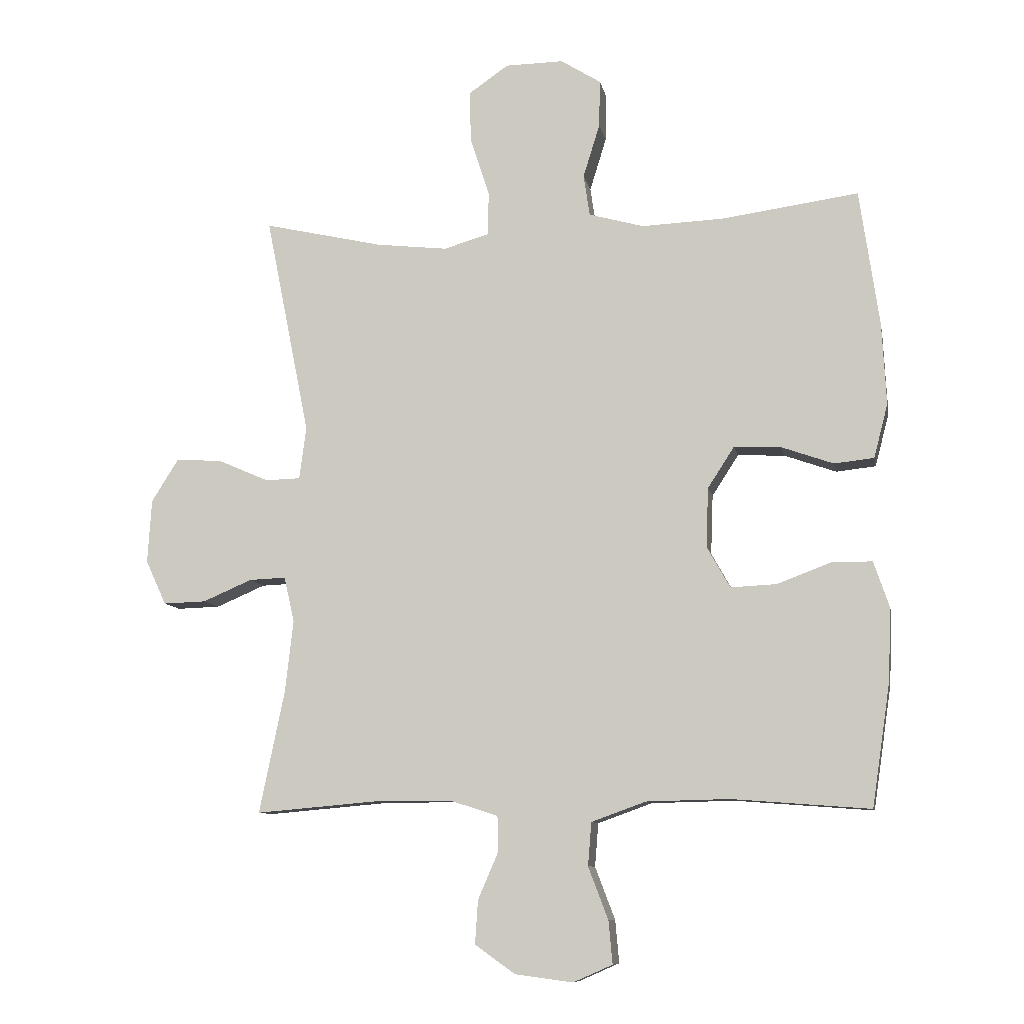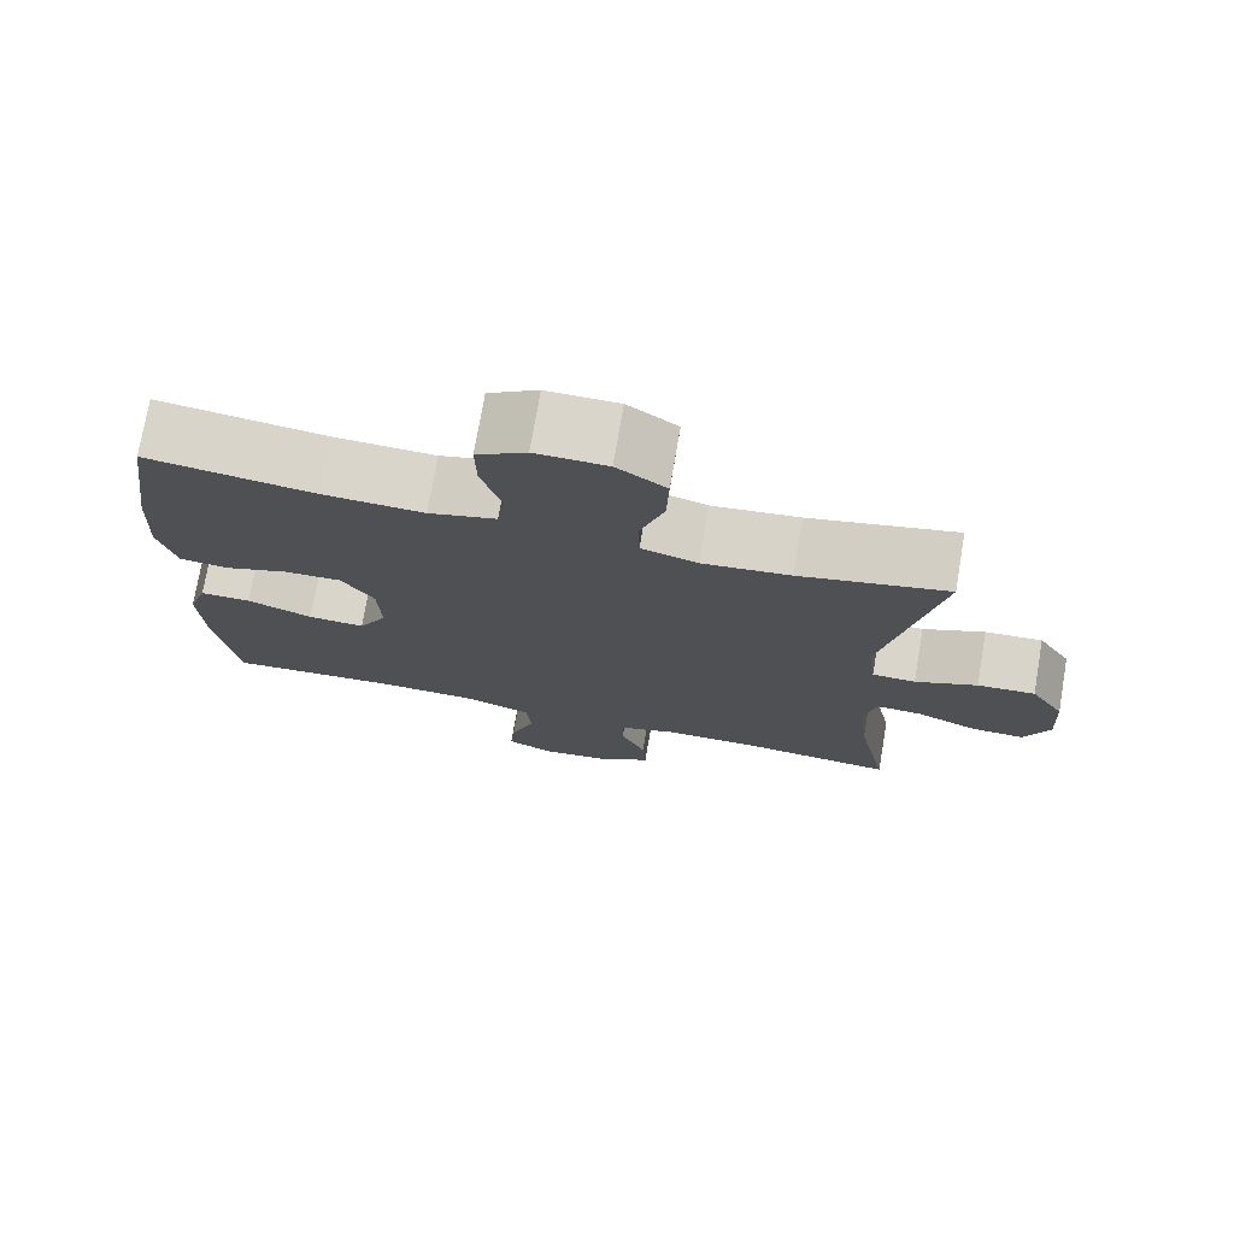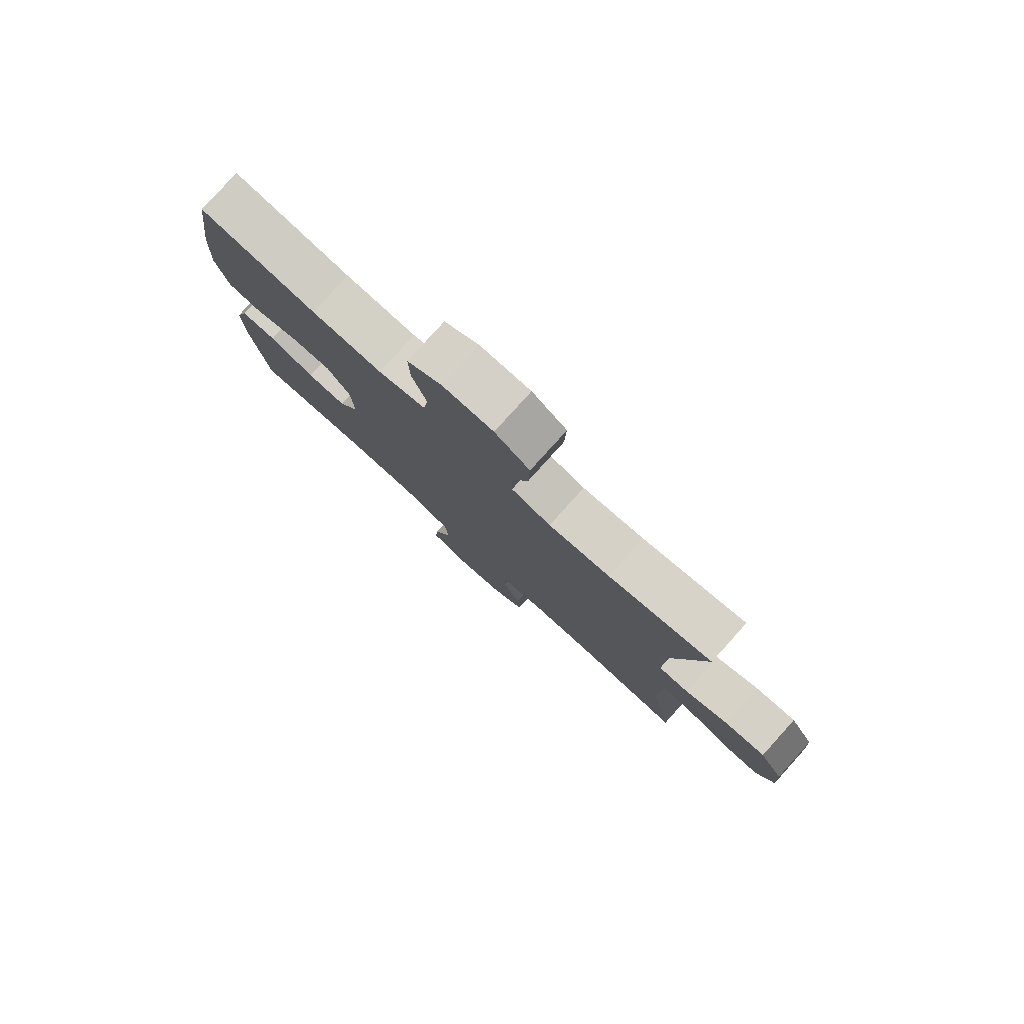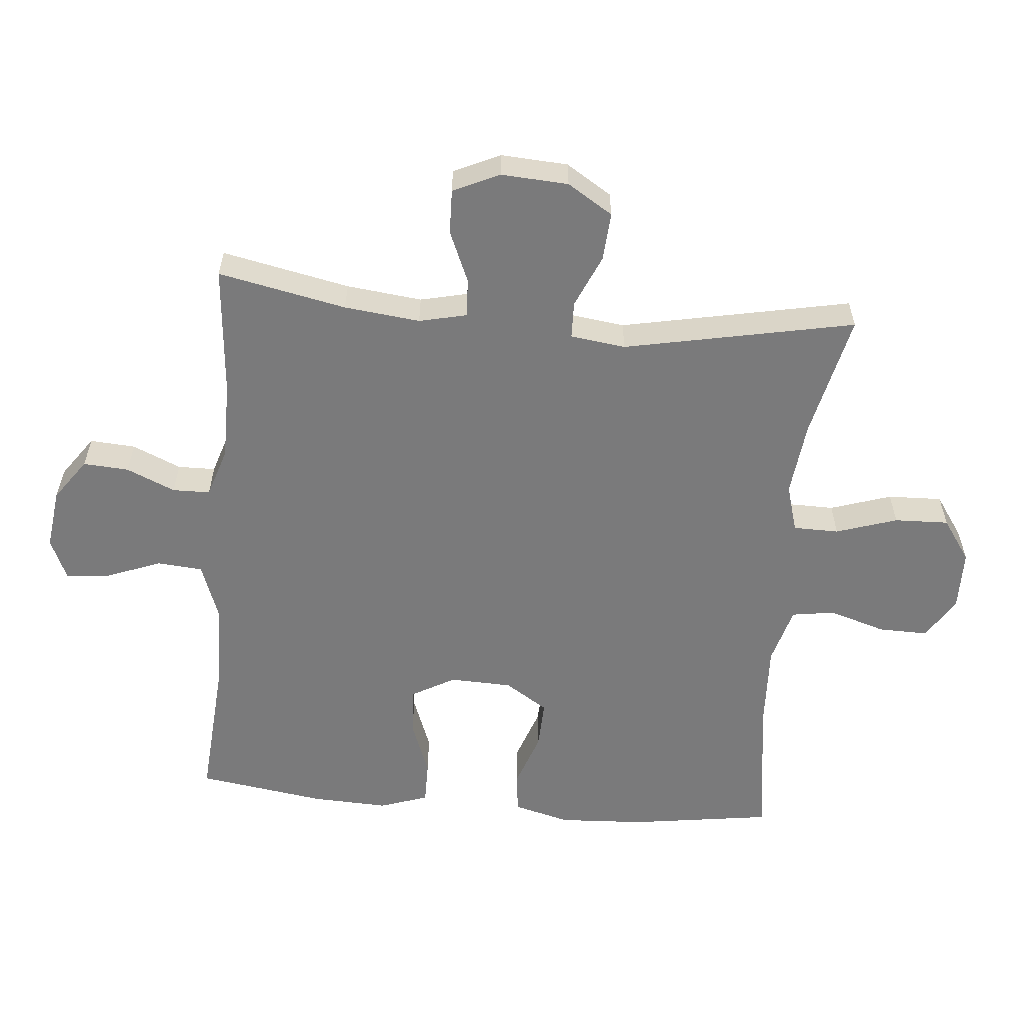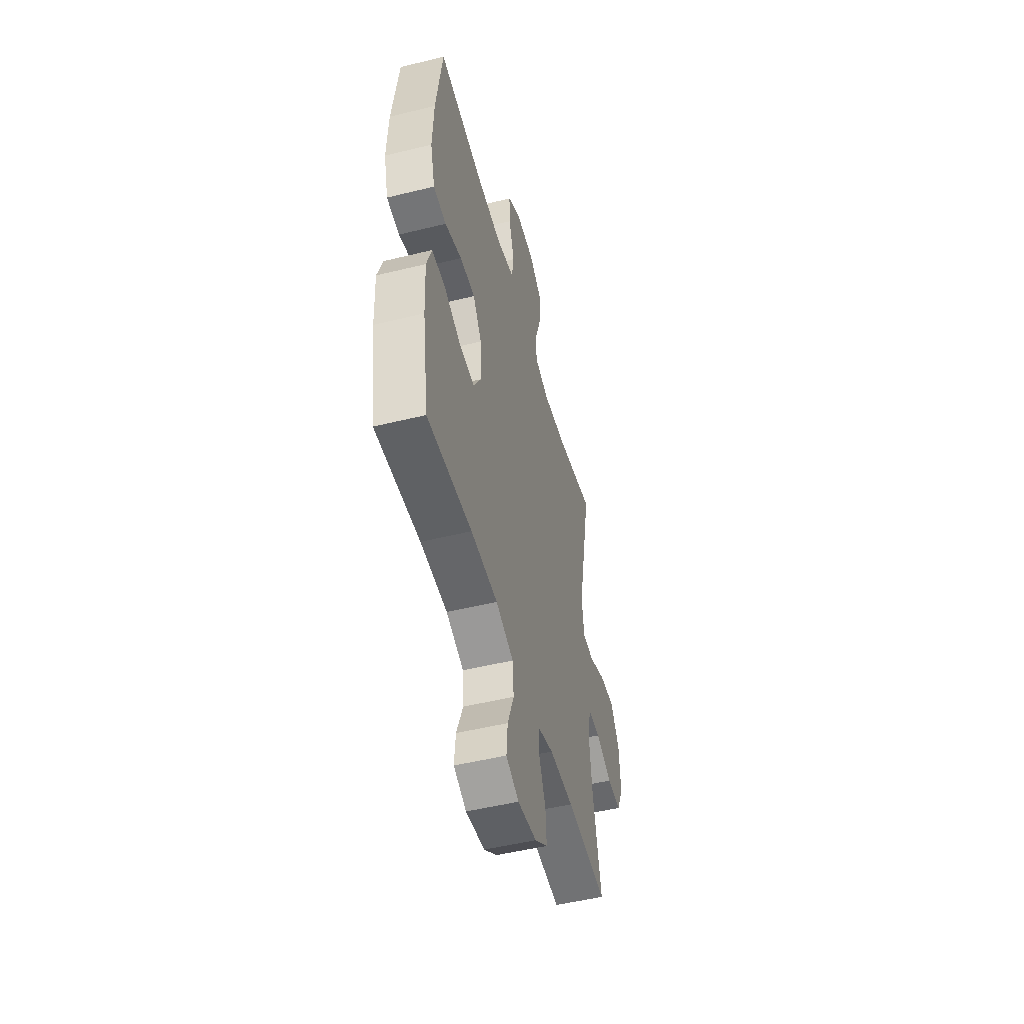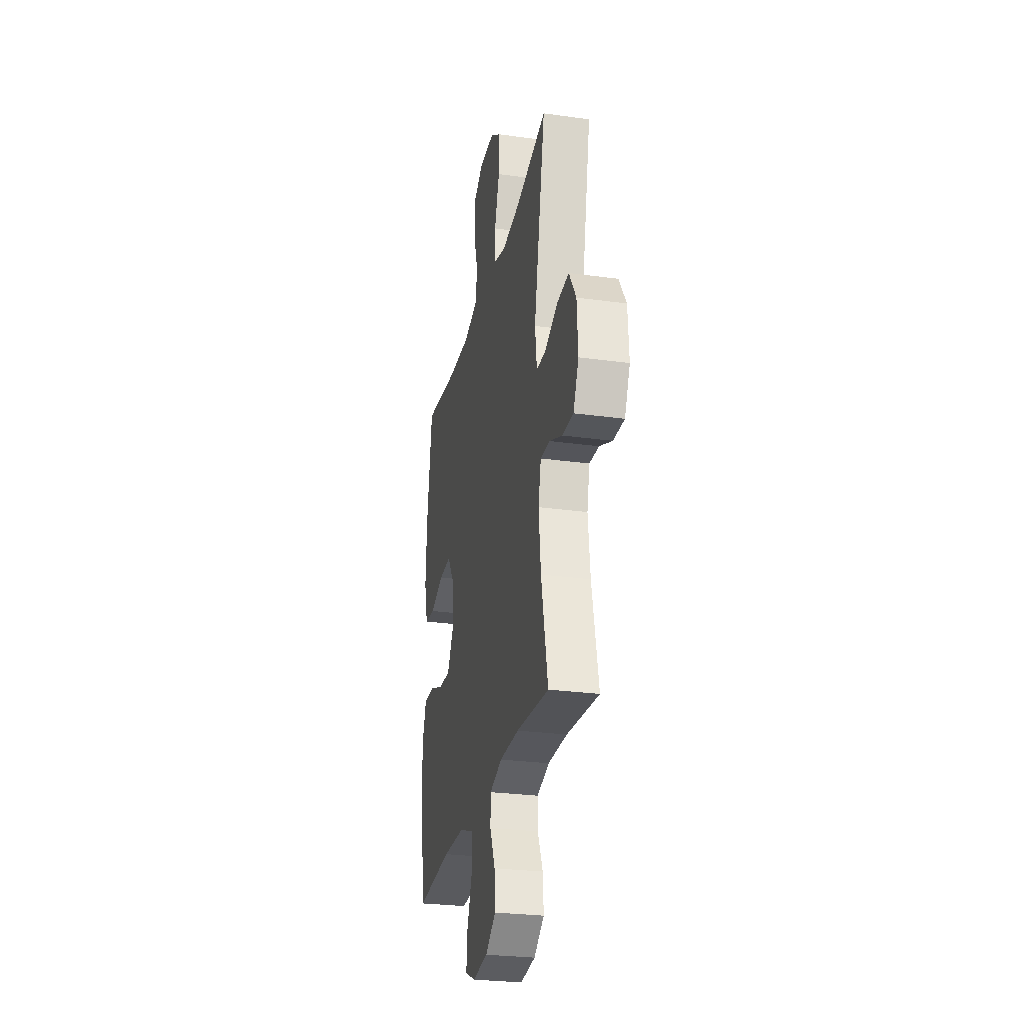
<metadata>
{"format":"obj","ext":"obj","renderer":"f3d","projection":"perspective","resolution":1024,"background":"white","views":[{"elev":-9.3,"azim":10.7,"up":"+Z"},{"elev":74.6,"azim":-170.2,"up":"+Z"},{"elev":79.8,"azim":-137.9,"up":"+Z"},{"elev":-58.1,"azim":-95.1,"up":"+Y"},{"elev":-50.7,"azim":105.0,"up":"+Z"},{"elev":-27.3,"azim":-102.1,"up":"+Z"}]}
</metadata>
<code>
o path4986
v 0.3003 0.0375 0.4758
v 0.1668 0.0375 0.4701
v 0.07726 0.0375 0.495
v 0.06727 0.0375 0.5621
v 0.09421 0.0375 0.6493
v 0.09598 0.0375 0.7262
v 0.03055 0.0375 0.7672
v -0.06385 0.0375 0.7658
v -0.129 0.0375 0.7206
v -0.1262 0.0375 0.6363
v -0.0954 0.0375 0.5414
v -0.09632 0.0375 0.4707
v -0.1703 0.0375 0.4491
v -0.2859 0.0375 0.4622
v -0.4801 0.0375 0.5064
v -0.4087 0.0375 0.1489
v -0.42 0.0375 0.06314
v -0.477 0.0375 0.0615
v -0.5586 0.0375 0.0972
v -0.6343 0.0375 0.1026
v -0.6786 0.0375 0.03212
v -0.685 0.0375 -0.07163
v -0.6516 0.0375 -0.144
v -0.5821 0.0375 -0.1419
v -0.5021 0.0375 -0.1076
v -0.4425 0.0375 -0.1051
v -0.4257 0.0375 -0.1788
v -0.439 0.0375 -0.2964
v -0.4801 0.0375 -0.4953
v -0.2772 0.0375 -0.4775
v -0.1564 0.0375 -0.4778
v -0.07909 0.0375 -0.5026
v -0.07815 0.0375 -0.5608
v -0.1109 0.0375 -0.6364
v -0.1156 0.0375 -0.7071
v -0.05084 0.0375 -0.7534
v 0.04346 0.0375 -0.7658
v 0.1072 0.0375 -0.7377
v 0.101 0.0375 -0.6687
v 0.06853 0.0375 -0.5835
v 0.07433 0.0375 -0.5133
v 0.1627 0.0375 -0.4813
v 0.2973 0.0375 -0.4782
v 0.5218 0.0375 -0.4953
v 0.5514 0.0375 -0.2964
v 0.5564 0.0375 -0.1783
v 0.5311 0.0375 -0.1032
v 0.464 0.0375 -0.1033
v 0.3776 0.0375 -0.136
v 0.3029 0.0375 -0.1396
v 0.2655 0.0375 -0.073
v 0.2691 0.0375 0.02386
v 0.3121 0.0375 0.09057
v 0.3883 0.0375 0.08745
v 0.4732 0.0375 0.05753
v 0.5376 0.0375 0.06452
v 0.5604 0.0375 0.1523
v 0.5536 0.0375 0.2851
v 0.5218 0.0375 0.5064
v 0.3003 -0.0375 0.4758
v 0.1668 -0.0375 0.4701
v 0.07726 -0.0375 0.495
v 0.06727 -0.0375 0.5621
v 0.09421 -0.0375 0.6493
v 0.09598 -0.0375 0.7262
v 0.03055 -0.0375 0.7672
v -0.06385 -0.0375 0.7658
v -0.129 -0.0375 0.7206
v -0.1262 -0.0375 0.6363
v -0.0954 -0.0375 0.5414
v -0.09632 -0.0375 0.4707
v -0.1703 -0.0375 0.4491
v -0.2859 -0.0375 0.4622
v -0.4801 -0.0375 0.5064
v -0.4087 -0.0375 0.1489
v -0.42 -0.0375 0.06314
v -0.477 -0.0375 0.0615
v -0.5586 -0.0375 0.0972
v -0.6343 -0.0375 0.1026
v -0.6786 -0.0375 0.03212
v -0.685 -0.0375 -0.07163
v -0.6516 -0.0375 -0.144
v -0.5821 -0.0375 -0.1419
v -0.5021 -0.0375 -0.1076
v -0.4425 -0.0375 -0.1051
v -0.4257 -0.0375 -0.1788
v -0.439 -0.0375 -0.2964
v -0.4801 -0.0375 -0.4953
v -0.2772 -0.0375 -0.4775
v -0.1564 -0.0375 -0.4778
v -0.07909 -0.0375 -0.5026
v -0.07815 -0.0375 -0.5608
v -0.1109 -0.0375 -0.6364
v -0.1156 -0.0375 -0.7071
v -0.05084 -0.0375 -0.7534
v 0.04346 -0.0375 -0.7658
v 0.1072 -0.0375 -0.7377
v 0.101 -0.0375 -0.6687
v 0.06853 -0.0375 -0.5835
v 0.07433 -0.0375 -0.5133
v 0.1627 -0.0375 -0.4813
v 0.2973 -0.0375 -0.4782
v 0.5218 -0.0375 -0.4953
v 0.5514 -0.0375 -0.2964
v 0.5564 -0.0375 -0.1783
v 0.5311 -0.0375 -0.1032
v 0.464 -0.0375 -0.1033
v 0.3776 -0.0375 -0.136
v 0.3029 -0.0375 -0.1396
v 0.2655 -0.0375 -0.073
v 0.2691 -0.0375 0.02386
v 0.3121 -0.0375 0.09057
v 0.3883 -0.0375 0.08745
v 0.4732 -0.0375 0.05753
v 0.5376 -0.0375 0.06452
v 0.5604 -0.0375 0.1523
v 0.5536 -0.0375 0.2851
v 0.5218 -0.0375 0.5064
v -0.05084 0.0375 -0.7534
v 0.04346 0.0375 -0.7658
v 0.1072 0.0375 -0.7377
v 0.1072 0.0375 -0.7377
v -0.1156 0.0375 -0.7071
v 0.101 0.0375 -0.6687
v -0.1109 0.0375 -0.6364
v 0.06853 0.0375 -0.5835
v -0.07815 0.0375 -0.5608
v 0.07433 0.0375 -0.5133
v 0.07433 0.0375 -0.5133
v -0.07909 0.0375 -0.5026
v -0.07909 0.0375 -0.5026
v 0.1627 0.0375 -0.4813
v -0.1564 0.0375 -0.4778
v 0.2973 0.0375 -0.4782
v 0.5218 0.0375 -0.4953
v 0.5218 0.0375 -0.4953
v -0.4801 0.0375 -0.4953
v -0.4801 0.0375 -0.4953
v -0.2772 0.0375 -0.4775
v 0.5514 0.0375 -0.2964
v -0.439 0.0375 -0.2964
v 0.5564 0.0375 -0.1783
v -0.4257 0.0375 -0.1788
v -0.4425 0.0375 -0.1051
v -0.4425 0.0375 -0.1051
v 0.3776 0.0375 -0.136
v 0.3029 0.0375 -0.1396
v 0.3029 0.0375 -0.1396
v 0.5311 0.0375 -0.1032
v 0.5311 0.0375 -0.1032
v -0.685 0.0375 -0.07163
v -0.6516 0.0375 -0.144
v -0.6516 0.0375 -0.144
v -0.5821 0.0375 -0.1419
v -0.5021 0.0375 -0.1076
v 0.2655 0.0375 -0.073
v 0.464 0.0375 -0.1033
v 0.2691 0.0375 0.02386
v -0.6786 0.0375 0.03212
v 0.3121 0.0375 0.09057
v -0.6343 0.0375 0.1026
v -0.6343 0.0375 0.1026
v -0.42 0.0375 0.06314
v -0.42 0.0375 0.06314
v -0.477 0.0375 0.0615
v 0.3883 0.0375 0.08745
v 0.4732 0.0375 0.05753
v 0.5376 0.0375 0.06452
v 0.5376 0.0375 0.06452
v -0.5586 0.0375 0.0972
v -0.4087 0.0375 0.1489
v 0.5604 0.0375 0.1523
v 0.5536 0.0375 0.2851
v -0.4801 0.0375 0.5064
v -0.4801 0.0375 0.5064
v -0.1703 0.0375 0.4491
v -0.2859 0.0375 0.4622
v -0.09632 0.0375 0.4707
v -0.09632 0.0375 0.4707
v 0.1668 0.0375 0.4701
v 0.07726 0.0375 0.495
v 0.07726 0.0375 0.495
v 0.3003 0.0375 0.4758
v -0.0954 0.0375 0.5414
v 0.5218 0.0375 0.5064
v 0.5218 0.0375 0.5064
v 0.06727 0.0375 0.5621
v -0.1262 0.0375 0.6363
v 0.09421 0.0375 0.6493
v -0.129 0.0375 0.7206
v 0.09598 0.0375 0.7262
v -0.06385 0.0375 0.7658
v 0.03055 0.0375 0.7672
v -0.05084 -0.0375 -0.7534
v 0.04346 -0.0375 -0.7658
v 0.1072 -0.0375 -0.7377
v 0.1072 -0.0375 -0.7377
v -0.1156 -0.0375 -0.7071
v 0.101 -0.0375 -0.6687
v -0.1109 -0.0375 -0.6364
v 0.06853 -0.0375 -0.5835
v -0.07815 -0.0375 -0.5608
v 0.07433 -0.0375 -0.5133
v 0.07433 -0.0375 -0.5133
v -0.07909 -0.0375 -0.5026
v -0.07909 -0.0375 -0.5026
v 0.1627 -0.0375 -0.4813
v -0.1564 -0.0375 -0.4778
v 0.2973 -0.0375 -0.4782
v 0.5218 -0.0375 -0.4953
v 0.5218 -0.0375 -0.4953
v -0.4801 -0.0375 -0.4953
v -0.4801 -0.0375 -0.4953
v -0.2772 -0.0375 -0.4775
v 0.5514 -0.0375 -0.2964
v -0.439 -0.0375 -0.2964
v 0.5564 -0.0375 -0.1783
v -0.4257 -0.0375 -0.1788
v -0.4425 -0.0375 -0.1051
v -0.4425 -0.0375 -0.1051
v 0.3776 -0.0375 -0.136
v 0.3029 -0.0375 -0.1396
v 0.3029 -0.0375 -0.1396
v 0.5311 -0.0375 -0.1032
v 0.5311 -0.0375 -0.1032
v -0.685 -0.0375 -0.07163
v -0.6516 -0.0375 -0.144
v -0.6516 -0.0375 -0.144
v -0.5821 -0.0375 -0.1419
v -0.5021 -0.0375 -0.1076
v 0.2655 -0.0375 -0.073
v 0.464 -0.0375 -0.1033
v 0.2691 -0.0375 0.02386
v -0.6786 -0.0375 0.03212
v 0.3121 -0.0375 0.09057
v -0.6343 -0.0375 0.1026
v -0.6343 -0.0375 0.1026
v -0.42 -0.0375 0.06314
v -0.42 -0.0375 0.06314
v -0.477 -0.0375 0.0615
v 0.3883 -0.0375 0.08745
v 0.4732 -0.0375 0.05753
v 0.5376 -0.0375 0.06452
v 0.5376 -0.0375 0.06452
v -0.5586 -0.0375 0.0972
v -0.4087 -0.0375 0.1489
v 0.5604 -0.0375 0.1523
v 0.5536 -0.0375 0.2851
v -0.4801 -0.0375 0.5064
v -0.4801 -0.0375 0.5064
v -0.1703 -0.0375 0.4491
v -0.2859 -0.0375 0.4622
v -0.09632 -0.0375 0.4707
v -0.09632 -0.0375 0.4707
v 0.1668 -0.0375 0.4701
v 0.07726 -0.0375 0.495
v 0.07726 -0.0375 0.495
v 0.3003 -0.0375 0.4758
v -0.0954 -0.0375 0.5414
v 0.5218 -0.0375 0.5064
v 0.5218 -0.0375 0.5064
v 0.06727 -0.0375 0.5621
v -0.1262 -0.0375 0.6363
v 0.09421 -0.0375 0.6493
v -0.129 -0.0375 0.7206
v 0.09598 -0.0375 0.7262
v -0.06385 -0.0375 0.7658
v 0.03055 -0.0375 0.7672
f 246 251 252
f 248 241 247
f 217 221 215
f 246 252 249
f 208 231 218
f 233 238 231
f 258 235 248
f 262 264 263
f 215 221 209
f 207 231 203
f 203 231 205
f 214 216 212
f 241 248 235
f 238 240 219
f 253 256 259
f 226 230 234
f 208 218 214
f 207 222 231
f 229 226 227
f 233 255 256
f 203 202 201
f 194 201 200
f 262 259 256
f 234 245 236
f 263 264 267
f 199 195 196
f 233 253 251
f 218 238 219
f 214 218 216
f 260 258 248
f 215 209 210
f 255 235 258
f 268 264 266
f 221 217 232
f 251 246 233
f 194 199 201
f 259 262 263
f 235 255 233
f 233 256 253
f 232 217 224
f 205 231 208
f 233 246 238
f 195 199 194
f 203 205 202
f 263 267 265
f 219 240 230
f 221 222 209
f 194 200 198
f 234 230 245
f 200 201 202
f 267 264 268
f 231 238 218
f 242 247 241
f 245 230 240
f 243 247 242
f 209 222 207
f 230 226 229
f 36 37 96 95
f 37 122 197 96
f 35 36 95 94
f 38 39 98 97
f 34 35 94 93
f 39 40 99 98
f 33 34 93 92
f 40 129 204 99
f 131 33 92 206
f 41 42 101 100
f 31 32 91 90
f 43 136 211 102
f 138 30 89 213
f 42 43 102 101
f 30 31 90 89
f 44 45 104 103
f 28 29 88 87
f 45 46 105 104
f 27 28 87 86
f 145 27 86 220
f 49 148 223 108
f 46 150 225 105
f 22 153 228 81
f 23 24 83 82
f 24 25 84 83
f 50 51 110 109
f 48 49 108 107
f 47 48 107 106
f 25 26 85 84
f 51 52 111 110
f 21 22 81 80
f 52 53 112 111
f 162 21 80 237
f 164 18 77 239
f 54 55 114 113
f 55 169 244 114
f 19 20 79 78
f 18 19 78 77
f 16 17 76 75
f 56 57 116 115
f 53 54 113 112
f 57 58 117 116
f 175 16 75 250
f 13 14 73 72
f 179 13 72 254
f 2 182 257 61
f 1 2 61 60
f 11 12 71 70
f 58 186 261 117
f 14 15 74 73
f 3 4 63 62
f 59 1 60 118
f 10 11 70 69
f 4 5 64 63
f 9 10 69 68
f 5 6 65 64
f 8 9 68 67
f 7 8 67 66
f 6 7 66 65
f 171 177 176
f 173 172 166
f 142 140 146
f 171 174 177
f 133 143 156
f 158 156 163
f 183 173 160
f 187 188 189
f 140 134 146
f 132 128 156
f 128 130 156
f 139 137 141
f 166 160 173
f 163 144 165
f 178 184 181
f 151 159 155
f 133 139 143
f 132 156 147
f 154 152 151
f 158 181 180
f 128 126 127
f 119 125 126
f 187 181 184
f 159 161 170
f 188 192 189
f 124 121 120
f 158 176 178
f 143 144 163
f 139 141 143
f 185 173 183
f 140 135 134
f 180 183 160
f 193 191 189
f 146 157 142
f 176 158 171
f 119 126 124
f 184 188 187
f 160 158 180
f 158 178 181
f 157 149 142
f 130 133 156
f 158 163 171
f 120 119 124
f 128 127 130
f 188 190 192
f 144 155 165
f 146 134 147
f 119 123 125
f 159 170 155
f 125 127 126
f 192 193 189
f 156 143 163
f 167 166 172
f 170 165 155
f 168 167 172
f 134 132 147
f 155 154 151

</code>
